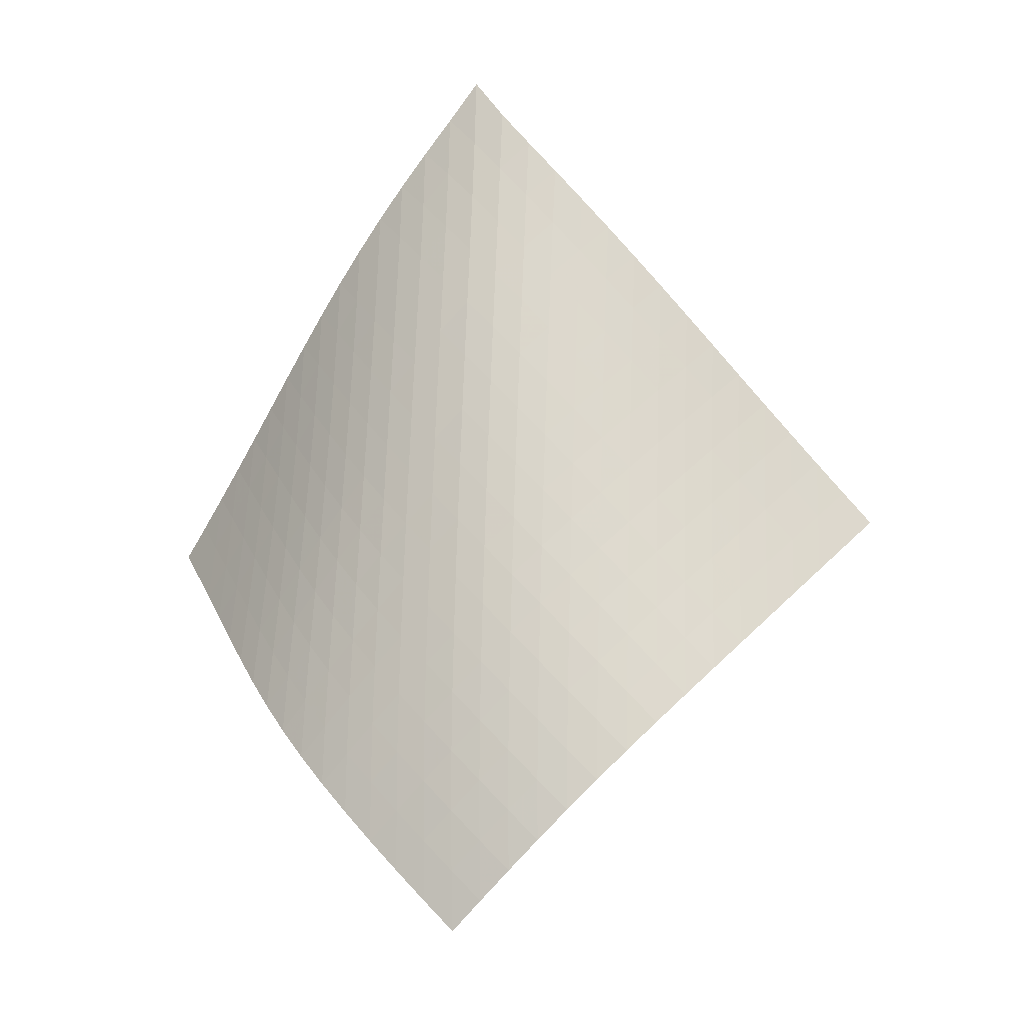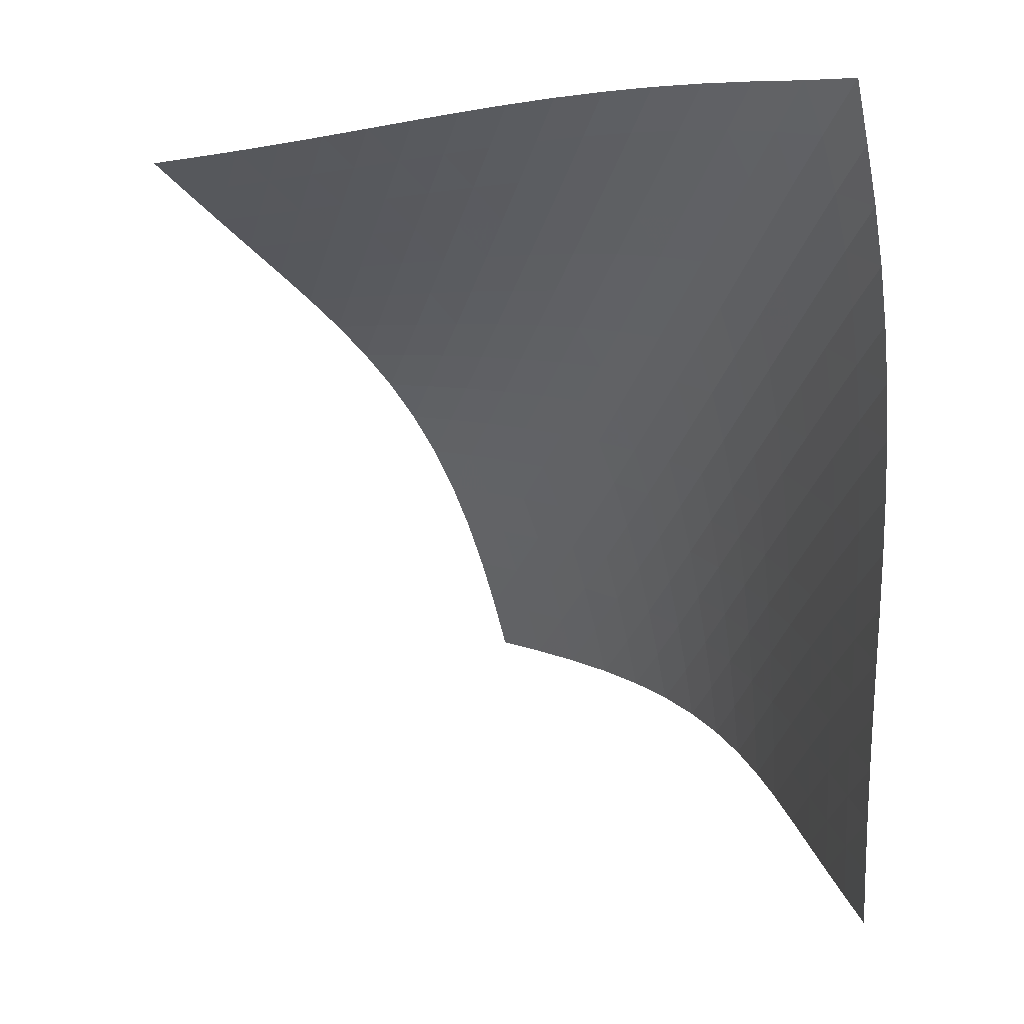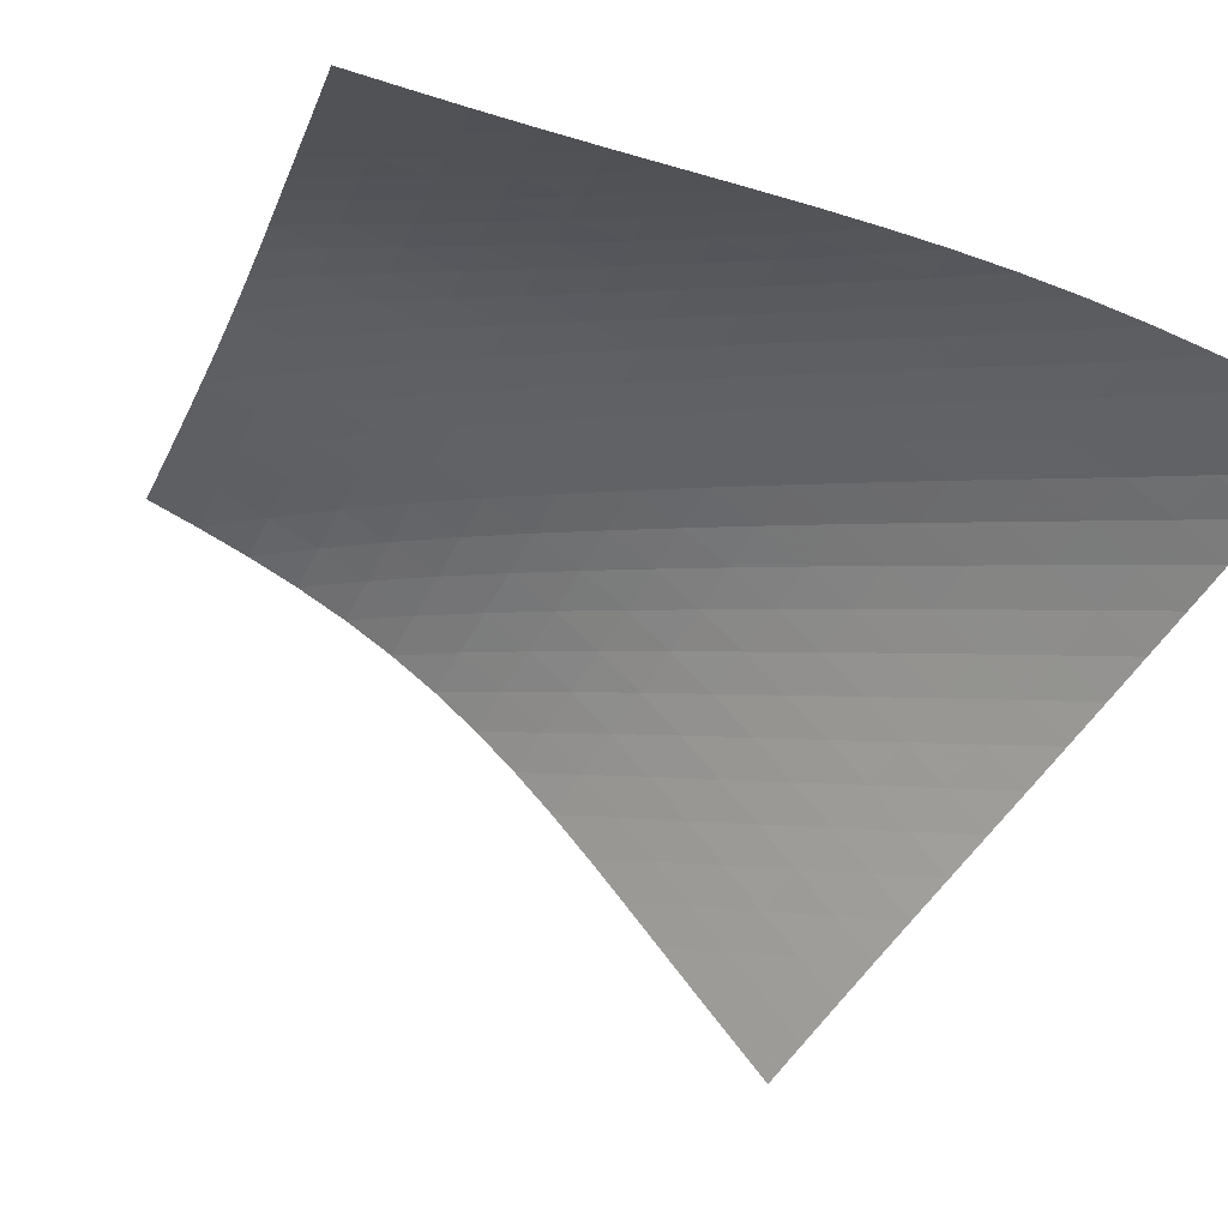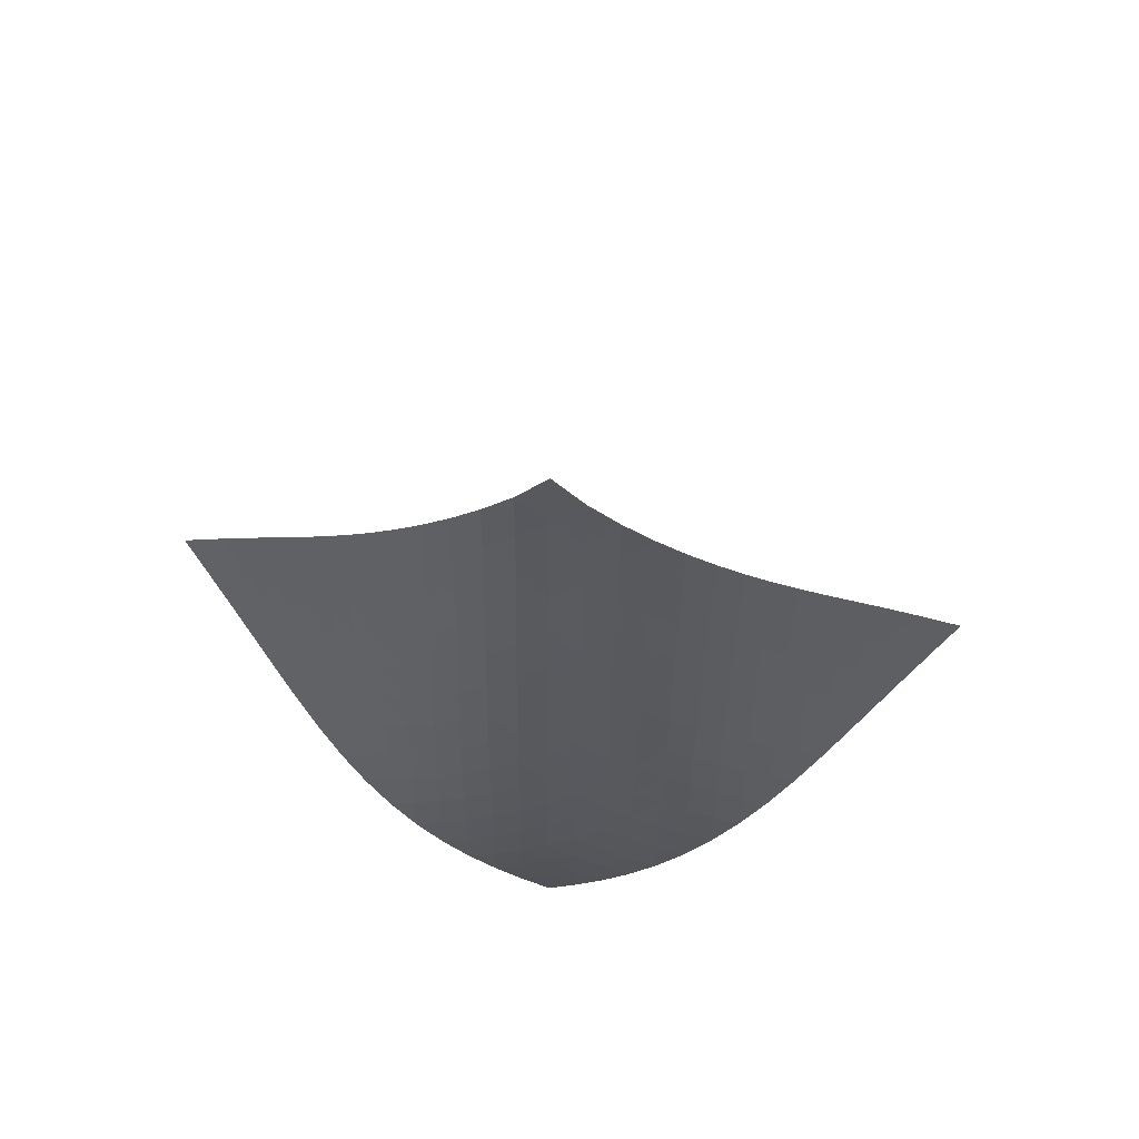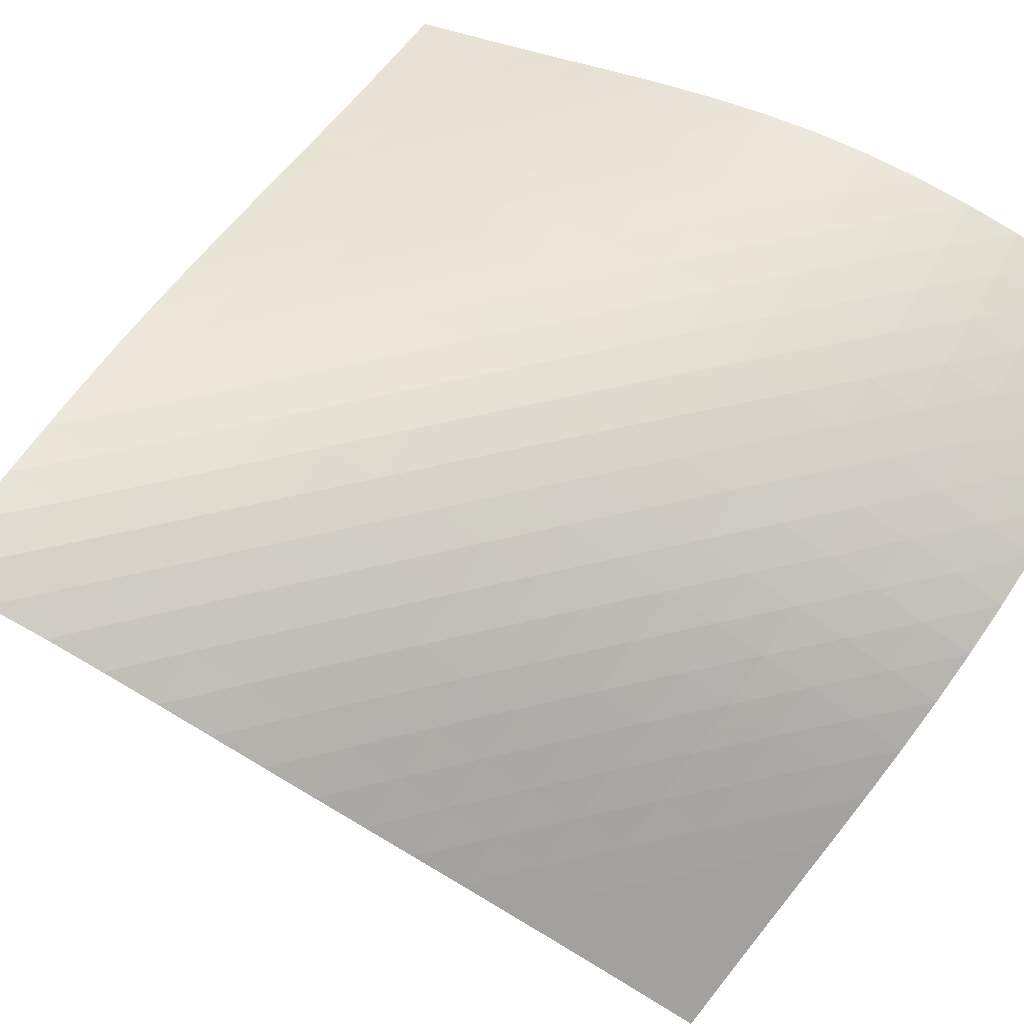
<metadata>
{"format":"obj","ext":"obj","renderer":"f3d","projection":"perspective","resolution":1024,"background":"white","views":[{"elev":-10.0,"azim":-27.4,"up":"+Y"},{"elev":-29.9,"azim":162.4,"up":"+Z"},{"elev":-9.2,"azim":118.3,"up":"+Z"},{"elev":65.4,"azim":-38.1,"up":"+Y"},{"elev":29.5,"azim":-110.5,"up":"+Z"}]}
</metadata>
<code>
v -6.501 -0.05118 6.501
v 1.2 -10.14 10.43
v -10.43 -10.14 -1.2
v -7.472 -18.88 7.472
v -10.21 -9.493 -0.6662
v -10 -8.844 -0.1313
v -9.797 -8.194 0.4049
v -9.599 -7.542 0.9423
v -9.405 -6.888 1.48
v -9.211 -6.232 2.018
v -9.011 -5.576 2.553
v -8.798 -4.917 3.085
v -8.567 -4.257 3.611
v -8.311 -3.595 4.13
v -8.027 -2.929 4.638
v -7.711 -2.257 5.135
v -7.356 -1.574 5.615
v -6.957 -0.8594 6.074
v -6.074 -0.8594 6.957
v -5.615 -1.574 7.356
v -5.135 -2.257 7.711
v -4.638 -2.929 8.027
v -4.13 -3.595 8.311
v -3.611 -4.257 8.567
v -3.085 -4.917 8.798
v -2.553 -5.576 9.011
v -2.018 -6.232 9.211
v -1.48 -6.888 9.405
v -0.9423 -7.542 9.599
v -0.4049 -8.194 9.797
v 0.1313 -8.844 10
v 0.6662 -9.493 10.21
v 0.5393 -10.7 10.39
v -0.1218 -11.26 10.35
v -0.7834 -11.81 10.31
v -1.445 -12.37 10.28
v -2.103 -12.93 10.24
v -2.756 -13.49 10.18
v -3.396 -14.06 10.08
v -4.018 -14.64 9.932
v -4.614 -15.23 9.728
v -5.175 -15.83 9.465
v -5.699 -16.43 9.145
v -6.186 -17.04 8.777
v -6.639 -17.66 8.369
v -7.065 -18.27 7.931
v -7.931 -18.27 7.065
v -8.369 -17.66 6.639
v -8.777 -17.04 6.186
v -9.145 -16.43 5.699
v -9.465 -15.83 5.175
v -9.728 -15.23 4.614
v -9.932 -14.64 4.018
v -10.08 -14.06 3.396
v -10.18 -13.49 2.756
v -10.24 -12.93 2.103
v -10.28 -12.37 1.445
v -10.31 -11.81 0.7834
v -10.35 -11.26 0.1218
v -10.39 -10.7 -0.5393
v -6.588 -1.494 6.588
v -7.041 -2.167 6.174
v -7.446 -2.836 5.726
v -7.806 -3.501 5.252
v -8.127 -4.163 4.758
v -8.415 -4.823 4.25
v -8.673 -5.481 3.731
v -8.908 -6.138 3.204
v -9.126 -6.794 2.672
v -9.334 -7.449 2.137
v -9.538 -8.102 1.601
v -9.744 -8.754 1.064
v -9.954 -9.404 0.5286
v -10.17 -10.05 -0.005845
v -6.174 -2.167 7.041
v -6.687 -2.795 6.687
v -7.147 -3.439 6.284
v -7.557 -4.09 5.842
v -7.92 -4.743 5.371
v -8.243 -5.397 4.878
v -8.531 -6.051 4.369
v -8.792 -6.705 3.85
v -9.031 -7.359 3.323
v -9.256 -8.012 2.791
v -9.474 -8.663 2.257
v -9.69 -9.314 1.723
v -9.907 -9.963 1.189
v -10.13 -10.61 0.6549
v -5.726 -2.836 7.446
v -6.284 -3.439 7.147
v -6.799 -4.06 6.799
v -7.263 -4.694 6.4
v -7.675 -5.335 5.96
v -8.04 -5.98 5.489
v -8.365 -6.628 4.996
v -8.656 -7.278 4.487
v -8.921 -7.928 3.968
v -9.167 -8.577 3.442
v -9.402 -9.227 2.912
v -9.632 -9.875 2.38
v -9.86 -10.52 1.848
v -10.09 -11.17 1.316
v -5.252 -3.501 7.806
v -5.842 -4.09 7.557
v -6.4 -4.694 7.263
v -6.914 -5.311 6.914
v -7.378 -5.939 6.515
v -7.792 -6.574 6.075
v -8.159 -7.214 5.604
v -8.487 -7.858 5.111
v -8.784 -8.502 4.603
v -9.057 -9.148 4.085
v -9.315 -9.793 3.562
v -9.564 -10.44 3.035
v -9.808 -11.08 2.506
v -10.05 -11.73 1.976
v -4.758 -4.163 8.127
v -5.371 -4.743 7.92
v -5.96 -5.335 7.675
v -6.515 -5.939 7.378
v -7.026 -6.555 7.026
v -7.488 -7.179 6.625
v -7.903 -7.811 6.184
v -8.273 -8.447 5.714
v -8.608 -9.085 5.223
v -8.914 -9.725 4.717
v -9.201 -10.37 4.202
v -9.474 -11.01 3.682
v -9.737 -11.65 3.159
v -9.993 -12.29 2.632
v -4.25 -4.823 8.415
v -4.878 -5.397 8.243
v -5.489 -5.98 8.04
v -6.075 -6.574 7.792
v -6.625 -7.179 7.488
v -7.132 -7.794 7.132
v -7.592 -8.417 6.728
v -8.007 -9.045 6.287
v -8.383 -9.677 5.818
v -8.727 -10.31 5.33
v -9.046 -10.95 4.828
v -9.348 -11.58 4.318
v -9.637 -12.22 3.802
v -9.914 -12.85 3.281
v -3.731 -5.481 8.673
v -4.369 -6.051 8.531
v -4.996 -6.628 8.365
v -5.604 -7.214 8.159
v -6.184 -7.811 7.903
v -6.728 -8.417 7.592
v -7.23 -9.031 7.23
v -7.688 -9.652 6.824
v -8.105 -10.28 6.383
v -8.488 -10.91 5.917
v -8.842 -11.54 5.432
v -9.176 -12.17 4.936
v -9.493 -12.8 4.43
v -9.794 -13.43 3.916
v -3.204 -6.138 8.908
v -3.85 -6.705 8.792
v -4.487 -7.278 8.656
v -5.111 -7.858 8.487
v -5.714 -8.447 8.273
v -6.287 -9.045 8.007
v -6.824 -9.652 7.688
v -7.32 -10.27 7.32
v -7.776 -10.89 6.912
v -8.196 -11.51 6.471
v -8.586 -12.13 6.008
v -8.951 -12.76 5.527
v -9.296 -13.39 5.034
v -9.624 -14.01 4.531
v -2.672 -6.794 9.126
v -3.323 -7.359 9.031
v -3.968 -7.928 8.921
v -4.603 -8.502 8.784
v -5.223 -9.085 8.608
v -5.818 -9.677 8.383
v -6.383 -10.28 8.105
v -6.912 -10.89 7.776
v -7.402 -11.5 7.402
v -7.856 -12.12 6.99
v -8.277 -12.74 6.55
v -8.672 -13.36 6.088
v -9.044 -13.98 5.609
v -9.397 -14.61 5.118
v -2.137 -7.449 9.334
v -2.791 -8.012 9.256
v -3.442 -8.577 9.167
v -4.085 -9.148 9.057
v -4.717 -9.725 8.914
v -5.33 -10.31 8.727
v -5.917 -10.91 8.488
v -6.471 -11.51 8.196
v -6.99 -12.12 7.856
v -7.473 -12.73 7.473
v -7.922 -13.35 7.056
v -8.342 -13.97 6.613
v -8.738 -14.59 6.149
v -9.111 -15.21 5.67
v -1.601 -8.102 9.538
v -2.257 -8.663 9.474
v -2.912 -9.227 9.402
v -3.562 -9.793 9.315
v -4.202 -10.37 9.201
v -4.828 -10.95 9.046
v -5.432 -11.54 8.842
v -6.008 -12.13 8.586
v -6.55 -12.74 8.277
v -7.056 -13.35 7.922
v -7.528 -13.97 7.528
v -7.969 -14.58 7.103
v -8.382 -15.2 6.653
v -8.774 -15.82 6.184
v -1.064 -8.754 9.744
v -1.723 -9.314 9.69
v -2.38 -9.875 9.632
v -3.035 -10.44 9.564
v -3.682 -11.01 9.474
v -4.318 -11.58 9.348
v -4.936 -12.17 9.176
v -5.527 -12.76 8.951
v -6.088 -13.36 8.672
v -6.613 -13.97 8.342
v -7.103 -14.58 7.969
v -7.559 -15.2 7.559
v -7.987 -15.81 7.122
v -8.391 -16.43 6.662
v -0.5286 -9.404 9.954
v -1.189 -9.963 9.907
v -1.848 -10.52 9.86
v -2.506 -11.08 9.808
v -3.159 -11.65 9.737
v -3.802 -12.22 9.637
v -4.43 -12.8 9.493
v -5.034 -13.39 9.296
v -5.609 -13.98 9.044
v -6.149 -14.59 8.738
v -6.653 -15.2 8.382
v -7.122 -15.81 7.987
v -7.56 -16.43 7.56
v -7.973 -17.04 7.108
v 0.005845 -10.05 10.17
v -0.6549 -10.61 10.13
v -1.316 -11.17 10.09
v -1.976 -11.73 10.05
v -2.632 -12.29 9.993
v -3.281 -12.85 9.914
v -3.916 -13.43 9.794
v -4.531 -14.01 9.624
v -5.118 -14.61 9.397
v -5.67 -15.21 9.111
v -6.184 -15.82 8.774
v -6.662 -16.43 8.391
v -7.108 -17.04 7.973
v -7.528 -17.66 7.528
f 256 46 4
f 256 4 47
f 5 74 60
f 5 60 3
f 74 88 59
f 74 59 60
f 88 102 58
f 88 58 59
f 102 116 57
f 102 57 58
f 116 130 56
f 116 56 57
f 130 144 55
f 130 55 56
f 144 158 54
f 144 54 55
f 158 172 53
f 158 53 54
f 172 186 52
f 172 52 53
f 186 200 51
f 186 51 52
f 200 214 50
f 200 50 51
f 214 228 49
f 214 49 50
f 228 242 48
f 228 48 49
f 242 256 47
f 242 47 48
f 1 19 61
f 1 61 18
f 18 61 62
f 18 62 17
f 17 62 63
f 17 63 16
f 16 63 64
f 16 64 15
f 15 64 65
f 15 65 14
f 14 65 66
f 14 66 13
f 13 66 67
f 13 67 12
f 12 67 68
f 12 68 11
f 11 68 69
f 11 69 10
f 10 69 70
f 10 70 9
f 9 70 71
f 9 71 8
f 8 71 72
f 8 72 7
f 7 72 73
f 7 73 6
f 6 73 74
f 6 74 5
f 19 20 75
f 19 75 61
f 61 75 76
f 61 76 62
f 62 76 77
f 62 77 63
f 63 77 78
f 63 78 64
f 64 78 79
f 64 79 65
f 65 79 80
f 65 80 66
f 66 80 81
f 66 81 67
f 67 81 82
f 67 82 68
f 68 82 83
f 68 83 69
f 69 83 84
f 69 84 70
f 70 84 85
f 70 85 71
f 71 85 86
f 71 86 72
f 72 86 87
f 72 87 73
f 73 87 88
f 73 88 74
f 20 21 89
f 20 89 75
f 75 89 90
f 75 90 76
f 76 90 91
f 76 91 77
f 77 91 92
f 77 92 78
f 78 92 93
f 78 93 79
f 79 93 94
f 79 94 80
f 80 94 95
f 80 95 81
f 81 95 96
f 81 96 82
f 82 96 97
f 82 97 83
f 83 97 98
f 83 98 84
f 84 98 99
f 84 99 85
f 85 99 100
f 85 100 86
f 86 100 101
f 86 101 87
f 87 101 102
f 87 102 88
f 21 22 103
f 21 103 89
f 89 103 104
f 89 104 90
f 90 104 105
f 90 105 91
f 91 105 106
f 91 106 92
f 92 106 107
f 92 107 93
f 93 107 108
f 93 108 94
f 94 108 109
f 94 109 95
f 95 109 110
f 95 110 96
f 96 110 111
f 96 111 97
f 97 111 112
f 97 112 98
f 98 112 113
f 98 113 99
f 99 113 114
f 99 114 100
f 100 114 115
f 100 115 101
f 101 115 116
f 101 116 102
f 22 23 117
f 22 117 103
f 103 117 118
f 103 118 104
f 104 118 119
f 104 119 105
f 105 119 120
f 105 120 106
f 106 120 121
f 106 121 107
f 107 121 122
f 107 122 108
f 108 122 123
f 108 123 109
f 109 123 124
f 109 124 110
f 110 124 125
f 110 125 111
f 111 125 126
f 111 126 112
f 112 126 127
f 112 127 113
f 113 127 128
f 113 128 114
f 114 128 129
f 114 129 115
f 115 129 130
f 115 130 116
f 23 24 131
f 23 131 117
f 117 131 132
f 117 132 118
f 118 132 133
f 118 133 119
f 119 133 134
f 119 134 120
f 120 134 135
f 120 135 121
f 121 135 136
f 121 136 122
f 122 136 137
f 122 137 123
f 123 137 138
f 123 138 124
f 124 138 139
f 124 139 125
f 125 139 140
f 125 140 126
f 126 140 141
f 126 141 127
f 127 141 142
f 127 142 128
f 128 142 143
f 128 143 129
f 129 143 144
f 129 144 130
f 24 25 145
f 24 145 131
f 131 145 146
f 131 146 132
f 132 146 147
f 132 147 133
f 133 147 148
f 133 148 134
f 134 148 149
f 134 149 135
f 135 149 150
f 135 150 136
f 136 150 151
f 136 151 137
f 137 151 152
f 137 152 138
f 138 152 153
f 138 153 139
f 139 153 154
f 139 154 140
f 140 154 155
f 140 155 141
f 141 155 156
f 141 156 142
f 142 156 157
f 142 157 143
f 143 157 158
f 143 158 144
f 25 26 159
f 25 159 145
f 145 159 160
f 145 160 146
f 146 160 161
f 146 161 147
f 147 161 162
f 147 162 148
f 148 162 163
f 148 163 149
f 149 163 164
f 149 164 150
f 150 164 165
f 150 165 151
f 151 165 166
f 151 166 152
f 152 166 167
f 152 167 153
f 153 167 168
f 153 168 154
f 154 168 169
f 154 169 155
f 155 169 170
f 155 170 156
f 156 170 171
f 156 171 157
f 157 171 172
f 157 172 158
f 26 27 173
f 26 173 159
f 159 173 174
f 159 174 160
f 160 174 175
f 160 175 161
f 161 175 176
f 161 176 162
f 162 176 177
f 162 177 163
f 163 177 178
f 163 178 164
f 164 178 179
f 164 179 165
f 165 179 180
f 165 180 166
f 166 180 181
f 166 181 167
f 167 181 182
f 167 182 168
f 168 182 183
f 168 183 169
f 169 183 184
f 169 184 170
f 170 184 185
f 170 185 171
f 171 185 186
f 171 186 172
f 27 28 187
f 27 187 173
f 173 187 188
f 173 188 174
f 174 188 189
f 174 189 175
f 175 189 190
f 175 190 176
f 176 190 191
f 176 191 177
f 177 191 192
f 177 192 178
f 178 192 193
f 178 193 179
f 179 193 194
f 179 194 180
f 180 194 195
f 180 195 181
f 181 195 196
f 181 196 182
f 182 196 197
f 182 197 183
f 183 197 198
f 183 198 184
f 184 198 199
f 184 199 185
f 185 199 200
f 185 200 186
f 28 29 201
f 28 201 187
f 187 201 202
f 187 202 188
f 188 202 203
f 188 203 189
f 189 203 204
f 189 204 190
f 190 204 205
f 190 205 191
f 191 205 206
f 191 206 192
f 192 206 207
f 192 207 193
f 193 207 208
f 193 208 194
f 194 208 209
f 194 209 195
f 195 209 210
f 195 210 196
f 196 210 211
f 196 211 197
f 197 211 212
f 197 212 198
f 198 212 213
f 198 213 199
f 199 213 214
f 199 214 200
f 29 30 215
f 29 215 201
f 201 215 216
f 201 216 202
f 202 216 217
f 202 217 203
f 203 217 218
f 203 218 204
f 204 218 219
f 204 219 205
f 205 219 220
f 205 220 206
f 206 220 221
f 206 221 207
f 207 221 222
f 207 222 208
f 208 222 223
f 208 223 209
f 209 223 224
f 209 224 210
f 210 224 225
f 210 225 211
f 211 225 226
f 211 226 212
f 212 226 227
f 212 227 213
f 213 227 228
f 213 228 214
f 30 31 229
f 30 229 215
f 215 229 230
f 215 230 216
f 216 230 231
f 216 231 217
f 217 231 232
f 217 232 218
f 218 232 233
f 218 233 219
f 219 233 234
f 219 234 220
f 220 234 235
f 220 235 221
f 221 235 236
f 221 236 222
f 222 236 237
f 222 237 223
f 223 237 238
f 223 238 224
f 224 238 239
f 224 239 225
f 225 239 240
f 225 240 226
f 226 240 241
f 226 241 227
f 227 241 242
f 227 242 228
f 31 32 243
f 31 243 229
f 229 243 244
f 229 244 230
f 230 244 245
f 230 245 231
f 231 245 246
f 231 246 232
f 232 246 247
f 232 247 233
f 233 247 248
f 233 248 234
f 234 248 249
f 234 249 235
f 235 249 250
f 235 250 236
f 236 250 251
f 236 251 237
f 237 251 252
f 237 252 238
f 238 252 253
f 238 253 239
f 239 253 254
f 239 254 240
f 240 254 255
f 240 255 241
f 241 255 256
f 241 256 242
f 32 2 33
f 32 33 243
f 243 33 34
f 243 34 244
f 244 34 35
f 244 35 245
f 245 35 36
f 245 36 246
f 246 36 37
f 246 37 247
f 247 37 38
f 247 38 248
f 248 38 39
f 248 39 249
f 249 39 40
f 249 40 250
f 250 40 41
f 250 41 251
f 251 41 42
f 251 42 252
f 252 42 43
f 252 43 253
f 253 43 44
f 253 44 254
f 254 44 45
f 254 45 255
f 255 45 46
f 255 46 256

</code>
